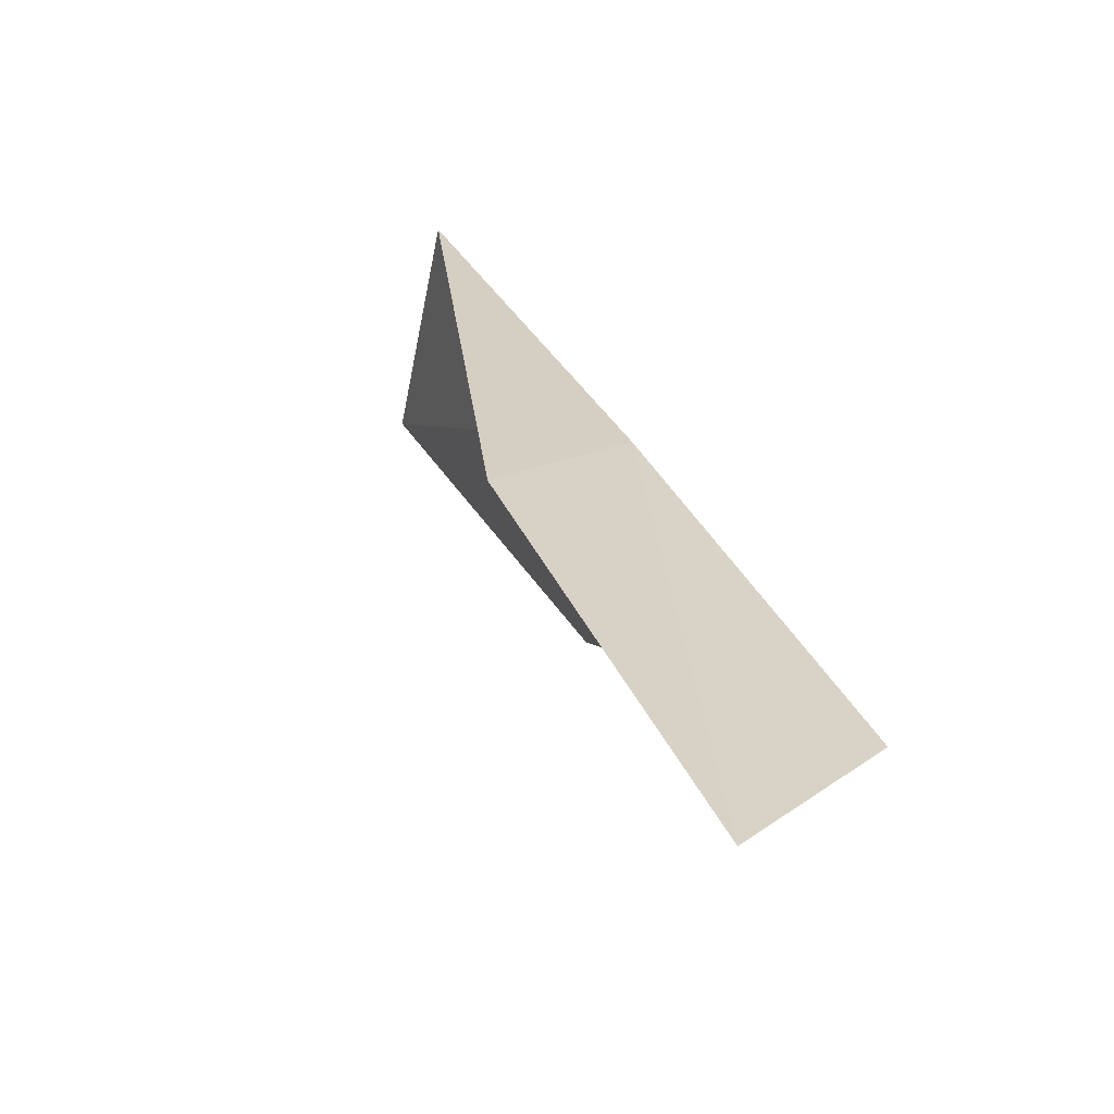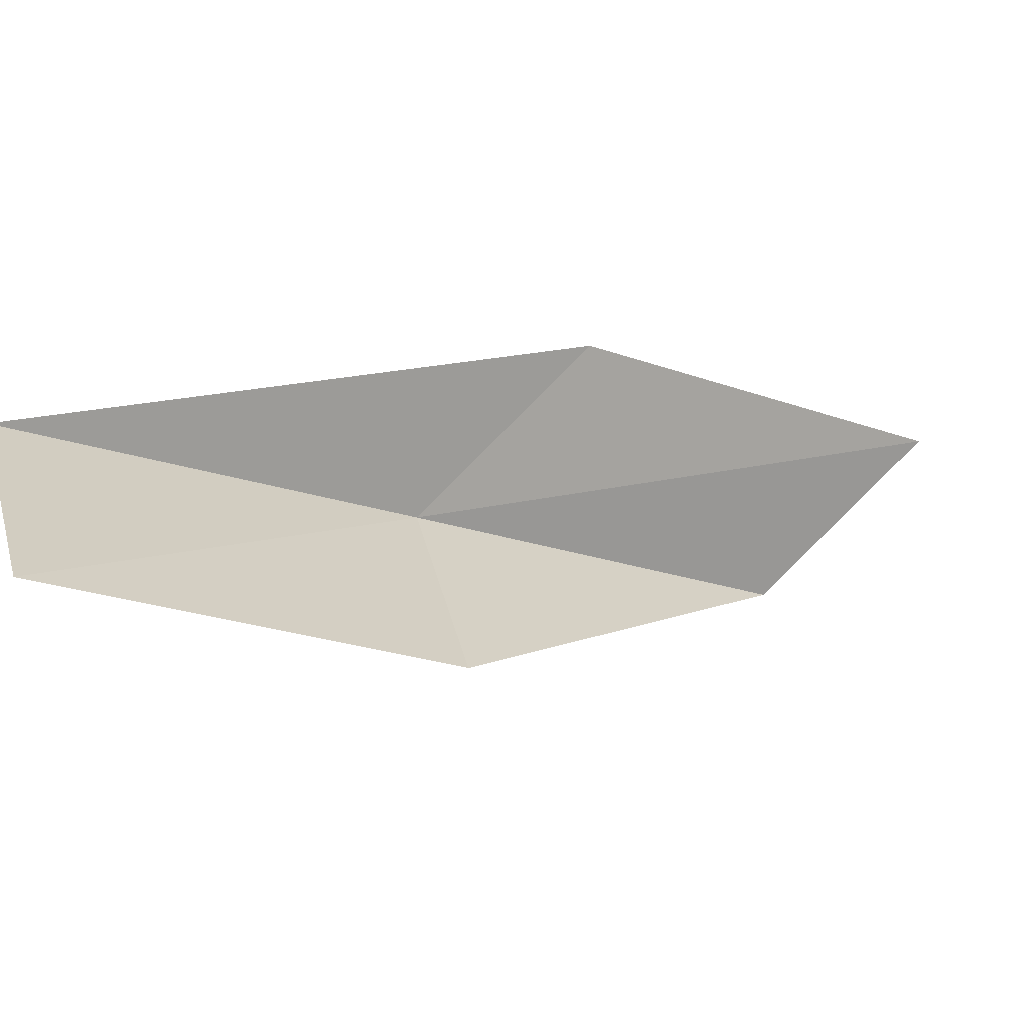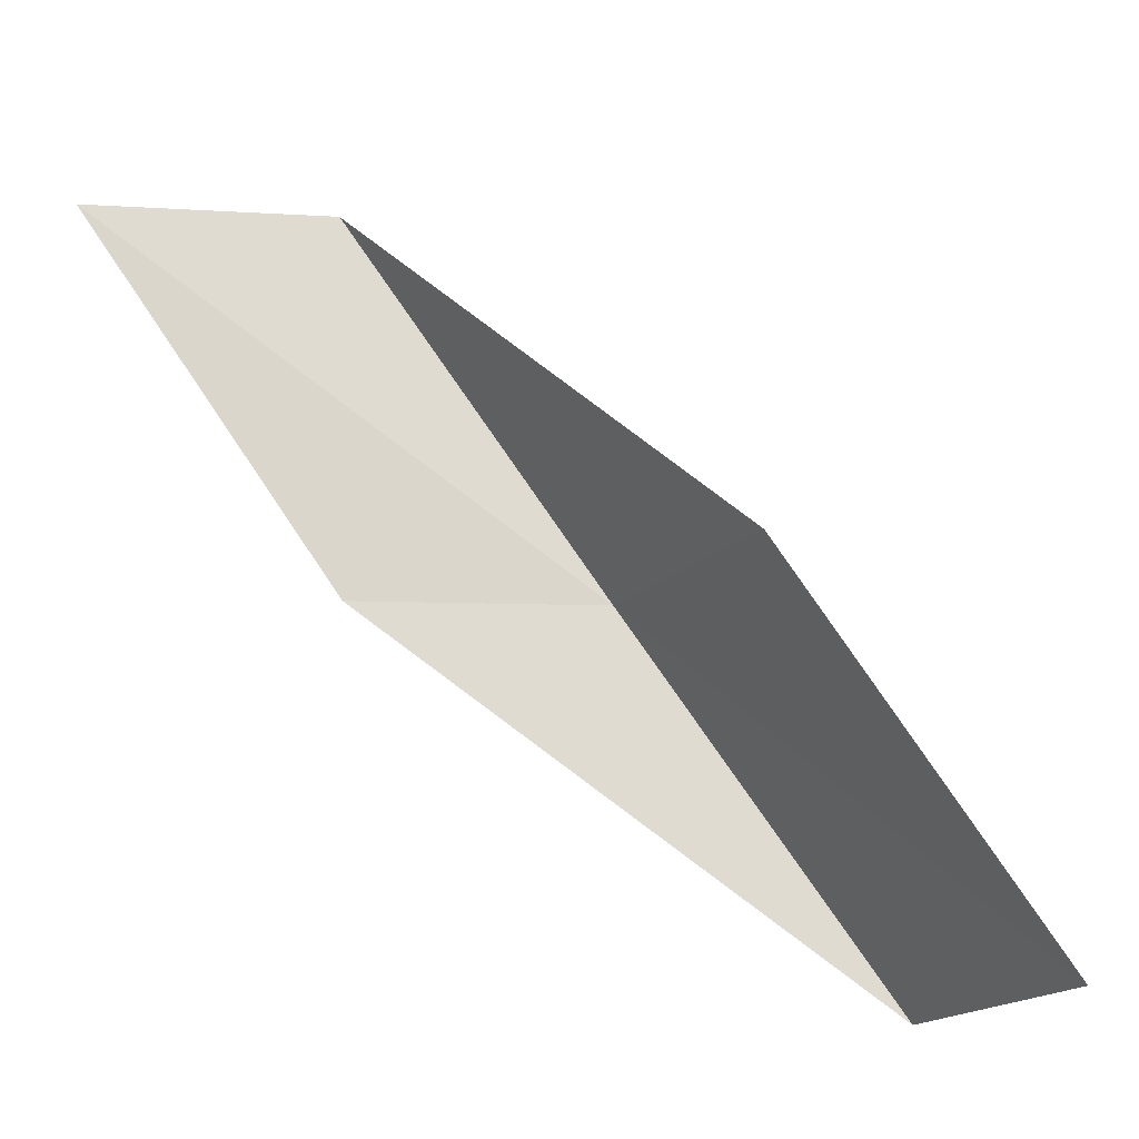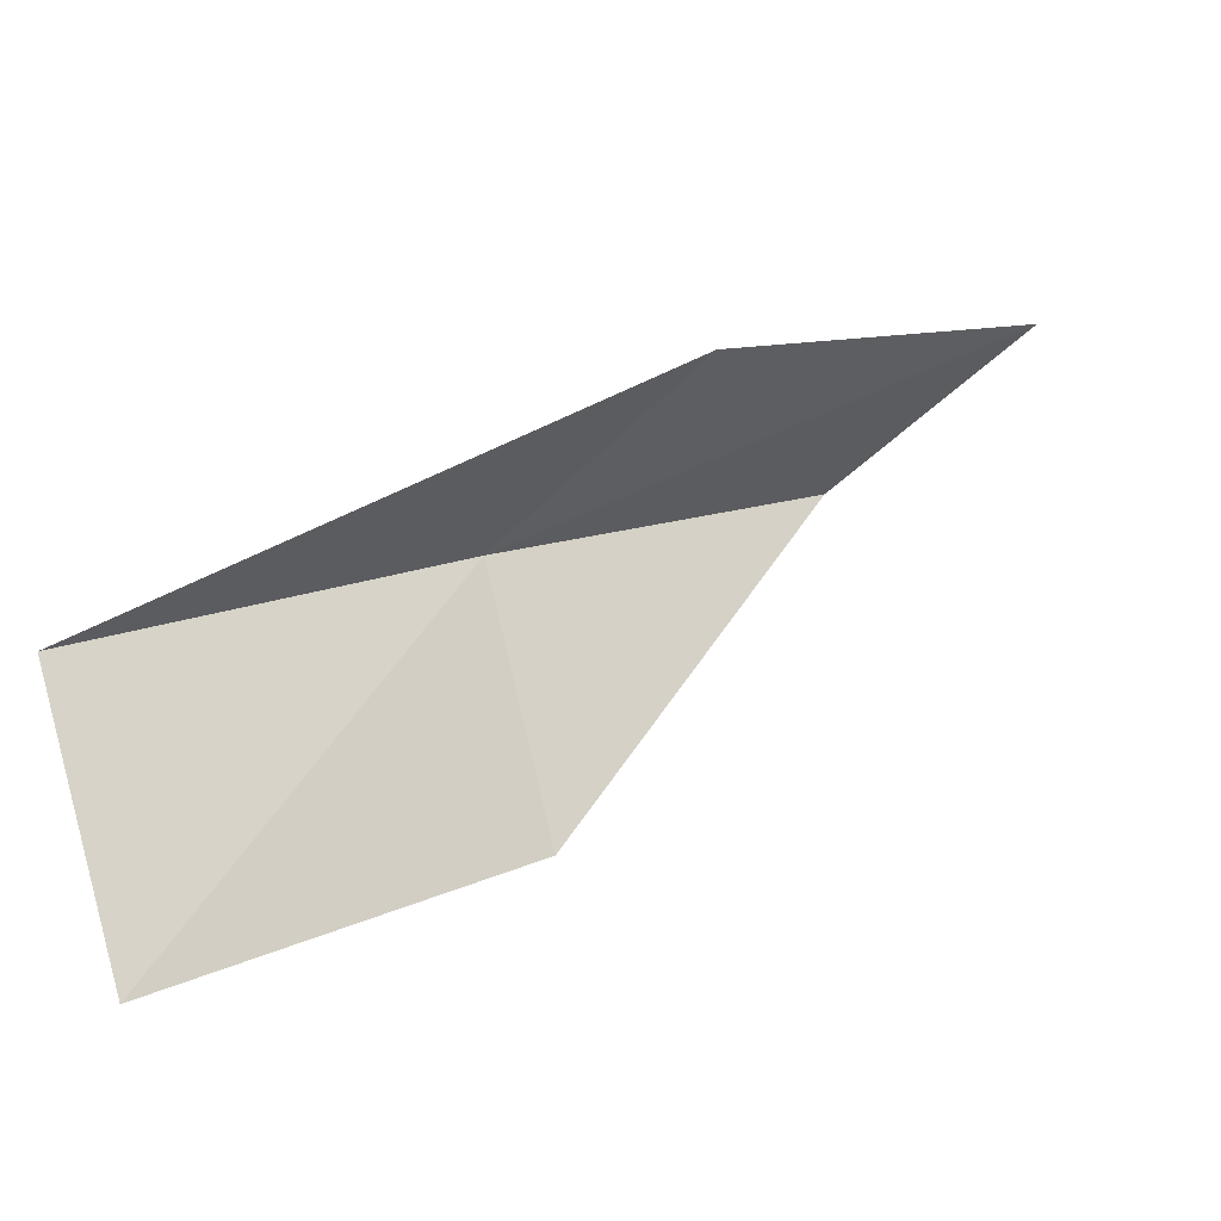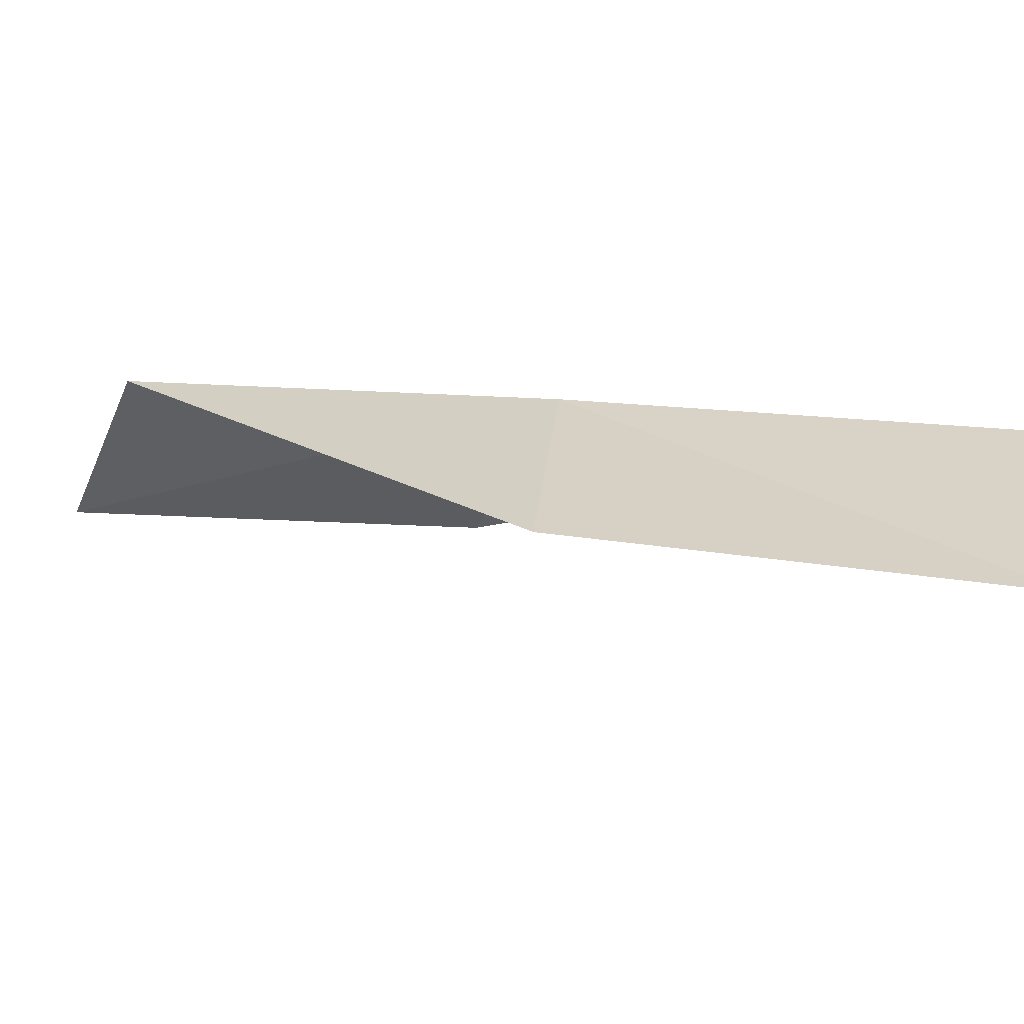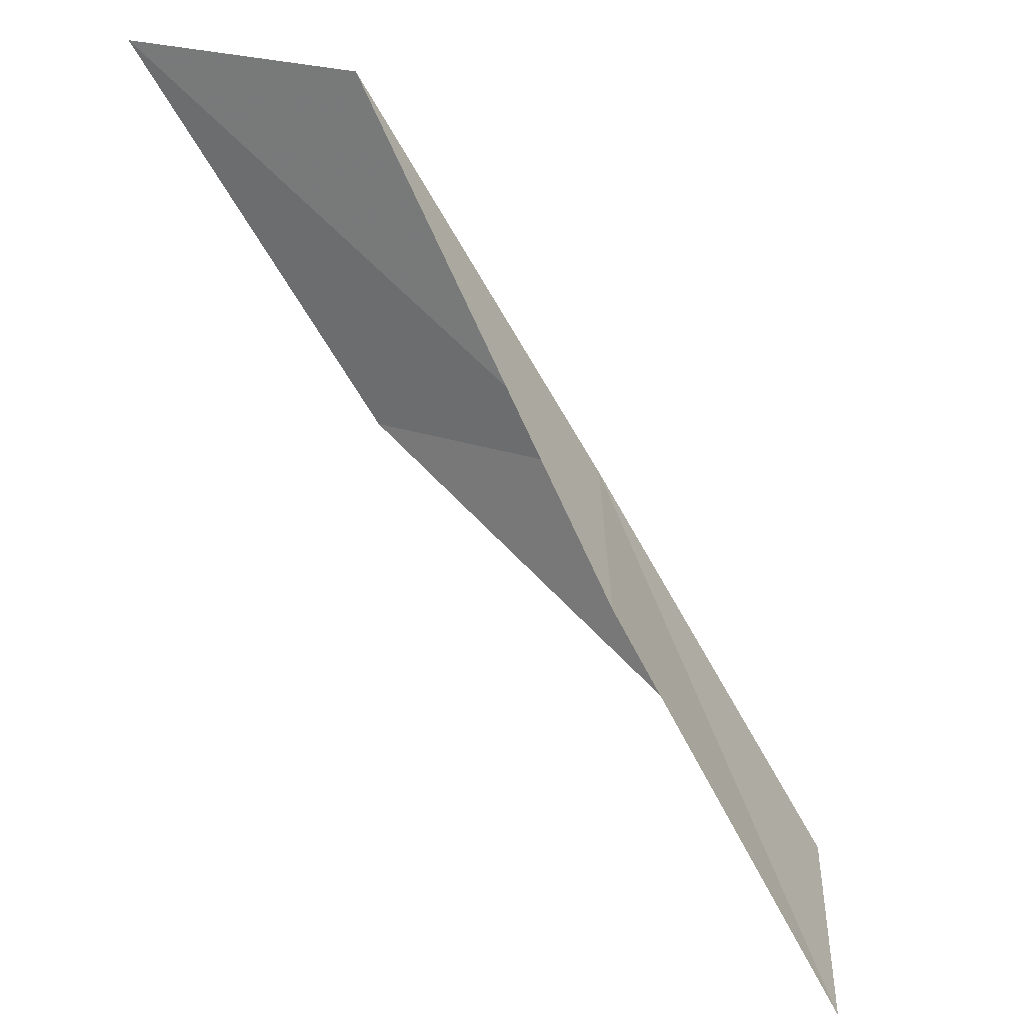
<metadata>
{"format":"obj","ext":"obj","renderer":"f3d","projection":"perspective","resolution":1024,"background":"white","views":[{"elev":56.2,"azim":-52.0,"up":"+Y"},{"elev":-51.4,"azim":-151.2,"up":"+Y"},{"elev":-17.4,"azim":-42.5,"up":"+Z"},{"elev":-17.3,"azim":-164.6,"up":"+Y"},{"elev":-73.4,"azim":65.0,"up":"+Y"},{"elev":30.4,"azim":-14.8,"up":"+Z"}]}
</metadata>
<code>
v 16.86 19.79 4
v 17.49 17.6 2
v 16.54 18.49 4
v 17.87 18.88 2
v 15.85 20.61 4
v 15.8 20.65 6
v 14.75 21.41 6
f 1 3 2
f 1 2 4
f 1 4 5
f 1 6 3
f 1 7 6
f 1 5 7

</code>
